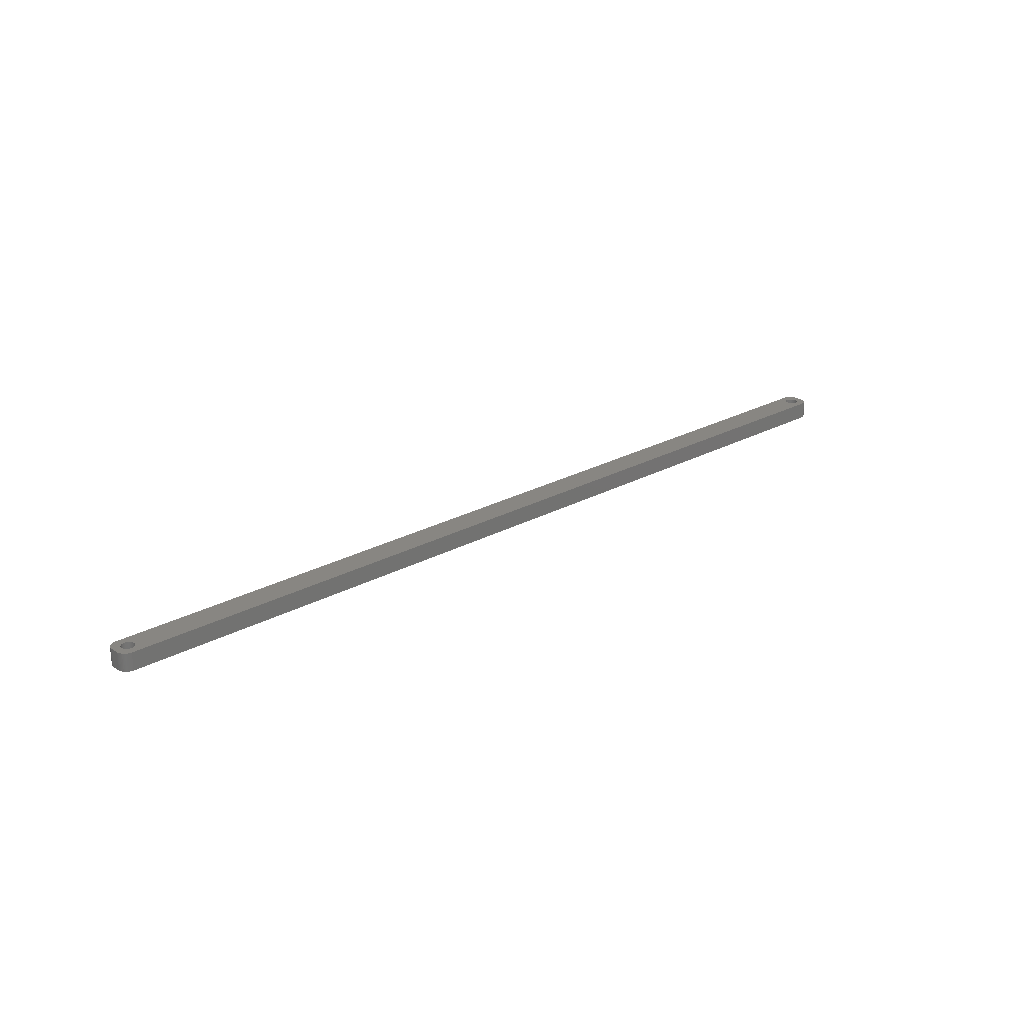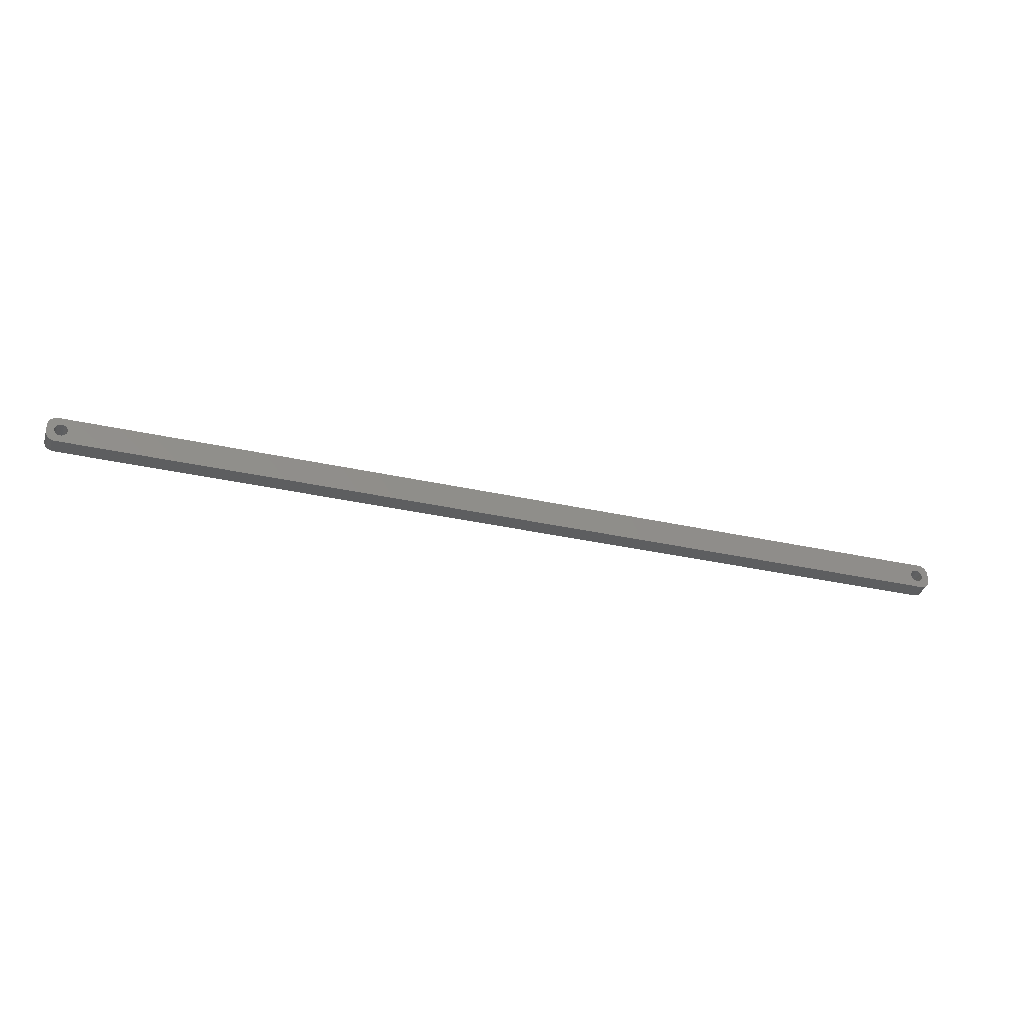
<metadata>
{"format":"stl","ext":"stl","renderer":"f3d","projection":"perspective","resolution":1024,"background":"white","views":[{"elev":23.4,"azim":136.9,"up":"+Z"},{"elev":-34.2,"azim":-16.8,"up":"+Y"}]}
</metadata>
<code>
# stl→obj: 304 verts, 612 faces
v -229.5 1.196 0
v -229.7 1.566 9
v -229.7 1.566 0
v -229.5 1.196 9
v -229.9 1.91 9
v -229.9 1.91 0
v -231.5 3.091 0
v -231.1 2.941 9
v -231.5 3.091 9
v -231.1 2.941 0
v -233.9 2.941 0
v -233.5 3.091 9
v -233.9 2.941 9
v -233.5 3.091 0
v -235.5 1.196 9
v -235.3 1.566 0
v -235.3 1.566 9
v -235.5 1.196 0
v -229.4 -0.8082 0
v -229.3 -0.4073 9
v -229.3 -0.4073 0
v -229.4 -0.8082 9
v -232.3 3.244 0
v -231.9 3.192 9
v -232.3 3.244 9
v -231.9 3.192 0
v -230.8 2.744 0
v -230.4 2.504 9
v -230.8 2.744 9
v -230.4 2.504 0
v -235.7 0.4073 9
v -235.6 0.8082 0
v -235.6 0.8082 9
v -235.7 0.4073 0
v -235.1 1.91 9
v -234.9 2.225 0
v -234.9 2.225 9
v -235.1 1.91 0
v -234.2 2.744 0
v -234.2 2.744 9
v -233.1 3.192 0
v -232.7 3.244 9
v -233.1 3.192 9
v -232.7 3.244 0
v -229.2 0 0
v -229.3 0.4073 9
v -229.3 0.4073 0
v -229.2 0 9
v -229.5 -1.196 0
v -229.5 -1.196 9
v -230.4 -2.504 0
v -230.8 -2.744 9
v -230.4 -2.504 9
v -230.8 -2.744 0
v -229.4 0.8082 9
v -229.4 0.8082 0
v -230.1 2.225 9
v -230.1 2.225 0
v -235.8 0 9
v -235.8 0 0
v 235.5 1.196 9
v 239.5 2 9
v 239.5 2.627 9
v 235.8 0 9
v 239.5 -2 9
v 235.3 1.566 9
v 239.3 3.243 9
v 235.7 -0.4073 9
v 239.1 3.841 9
v 235.6 -0.8082 9
v 235.1 1.91 9
v 238.9 4.409 9
v 235.5 -1.196 9
v 238.5 4.939 9
v 239.5 -2.627 9
v 234.9 2.225 9
v 238.1 5.423 9
v 235.3 -1.566 9
v 237.7 5.853 9
v 239.3 -3.243 9
v 234.6 2.504 9
v 237.2 6.222 9
v 239.1 -3.841 9
v 236.6 6.524 9
v 235.1 -1.91 9
v 234.2 2.744 9
v 236 6.755 9
v 238.9 -4.409 9
v 238.5 -4.939 9
v 235.7 0.4073 9
v 235.6 0.8082 9
v 235.4 6.911 9
v 233.9 2.941 9
v 234.8 6.99 9
v 233.5 3.091 9
v 233.1 3.192 9
v 232.7 3.244 9
v 232.3 3.244 9
v 231.9 3.192 9
v 231.5 3.091 9
v 231.1 2.941 9
v 230.8 2.744 9
v 230.4 2.504 9
v 230.1 2.225 9
v 229.3 0.4073 9
v 229.2 0 9
v 229.4 0.8082 9
v 229.5 1.196 9
v 229.7 1.566 9
v 229.9 1.91 9
v -234.8 6.99 9
v -235.4 6.911 9
v -236 6.755 9
v -236.6 6.524 9
v -234.6 2.504 9
v -237.2 6.222 9
v -237.7 5.853 9
v -238.1 5.423 9
v -238.5 4.939 9
v 234.9 -2.225 9
v 238.1 -5.423 9
v 237.7 -5.853 9
v 234.6 -2.504 9
v 237.2 -6.222 9
v 236.6 -6.524 9
v 234.2 -2.744 9
v 236 -6.755 9
v 235.4 -6.911 9
v 233.9 -2.941 9
v 234.8 -6.99 9
v 233.5 -3.091 9
v 233.1 -3.192 9
v 232.7 -3.244 9
v 232.3 -3.244 9
v 231.9 -3.192 9
v 231.5 -3.091 9
v 231.1 -2.941 9
v 230.8 -2.744 9
v 230.4 -2.504 9
v 230.1 -2.225 9
v 229.3 -0.4073 9
v 229.4 -0.8082 9
v 229.5 -1.196 9
v 229.7 -1.566 9
v -229.7 -1.566 9
v 229.9 -1.91 9
v -229.9 -1.91 9
v -230.1 -2.225 9
v -234.8 -6.99 9
v -231.1 -2.941 9
v -231.5 -3.091 9
v -231.9 -3.192 9
v -232.3 -3.244 9
v -232.7 -3.244 9
v -233.1 -3.192 9
v -233.5 -3.091 9
v -233.9 -2.941 9
v -235.4 -6.911 9
v -234.2 -2.744 9
v -236.6 -6.524 9
v -234.6 -2.504 9
v -237.7 -5.853 9
v -234.9 -2.225 9
v -238.5 -4.939 9
v -235.1 -1.91 9
v -239.1 -3.841 9
v -235.3 -1.566 9
v -239.5 -2.627 9
v -235.5 -1.196 9
v -239.5 -2 9
v -235.6 -0.8082 9
v -235.7 -0.4073 9
v -236 -6.755 9
v -238.9 4.409 9
v -239.1 3.841 9
v -239.5 2 9
v -239.3 3.243 9
v -239.5 2.627 9
v -237.2 -6.222 9
v -238.1 -5.423 9
v -238.9 -4.409 9
v -239.3 -3.243 9
v -234.6 2.504 0
v -229.9 -1.91 0
v -229.7 -1.566 0
v -232.3 -3.244 0
v -232.7 -3.244 0
v -235.6 -0.8082 0
v -235.5 -1.196 0
v -235.3 -1.566 0
v -231.9 -3.192 0
v -233.5 -3.091 0
v -233.9 -2.941 0
v 235.5 -1.196 0
v 239.5 -2 0
v 239.5 -2.627 0
v 235.8 0 0
v 239.5 2 0
v 235.3 -1.566 0
v 239.3 -3.243 0
v 235.7 0.4073 0
v 239.1 -3.841 0
v 235.6 0.8082 0
v 235.1 -1.91 0
v 238.9 -4.409 0
v 235.5 1.196 0
v 238.5 -4.939 0
v 239.5 2.627 0
v 234.9 -2.225 0
v 238.1 -5.423 0
v 235.3 1.566 0
v 237.7 -5.853 0
v 239.3 3.243 0
v 234.6 -2.504 0
v 237.2 -6.222 0
v 239.1 3.841 0
v 236.6 -6.524 0
v 235.1 1.91 0
v 234.2 -2.744 0
v 236 -6.755 0
v 238.9 4.409 0
v 238.5 4.939 0
v 235.7 -0.4073 0
v 235.6 -0.8082 0
v 235.4 -6.911 0
v 233.9 -2.941 0
v 234.8 -6.99 0
v 233.5 -3.091 0
v 233.1 -3.192 0
v 232.7 -3.244 0
v 232.3 -3.244 0
v 231.9 -3.192 0
v 231.5 -3.091 0
v 231.1 -2.941 0
v 230.8 -2.744 0
v 230.4 -2.504 0
v 230.1 -2.225 0
v 229.3 -0.4073 0
v 229.2 0 0
v 229.4 -0.8082 0
v 229.5 -1.196 0
v 229.7 -1.566 0
v 229.9 -1.91 0
v -230.1 -2.225 0
v -234.8 -6.99 0
v -231.1 -2.941 0
v -231.5 -3.091 0
v -233.1 -3.192 0
v -235.4 -6.911 0
v -234.2 -2.744 0
v -236 -6.755 0
v -236.6 -6.524 0
v -234.6 -2.504 0
v -237.2 -6.222 0
v -237.7 -5.853 0
v -234.9 -2.225 0
v -238.1 -5.423 0
v -238.5 -4.939 0
v -235.1 -1.91 0
v 234.9 2.225 0
v 238.1 5.423 0
v 237.7 5.853 0
v 234.6 2.504 0
v 237.2 6.222 0
v 236.6 6.524 0
v 234.2 2.744 0
v 236 6.755 0
v 235.4 6.911 0
v 233.9 2.941 0
v 234.8 6.99 0
v 233.5 3.091 0
v 233.1 3.192 0
v 232.7 3.244 0
v 232.3 3.244 0
v 231.9 3.192 0
v 231.5 3.091 0
v 231.1 2.941 0
v 230.8 2.744 0
v 230.4 2.504 0
v 230.1 2.225 0
v 229.3 0.4073 0
v 229.4 0.8082 0
v 229.5 1.196 0
v 229.7 1.566 0
v 229.9 1.91 0
v -234.8 6.99 0
v -235.4 6.911 0
v -236.6 6.524 0
v -237.7 5.853 0
v -238.5 4.939 0
v -239.1 3.841 0
v -239.5 2.627 0
v -239.5 2 0
v -236 6.755 0
v -238.9 -4.409 0
v -239.1 -3.841 0
v -239.5 -2 0
v -239.3 -3.243 0
v -239.5 -2.627 0
v -237.2 6.222 0
v -238.1 5.423 0
v -235.7 -0.4073 0
v -238.9 4.409 0
v -239.3 3.243 0
f 1 2 3
f 2 1 4
f 3 5 6
f 5 3 2
f 7 8 9
f 8 7 10
f 11 12 13
f 12 11 14
f 15 16 17
f 16 15 18
f 19 20 21
f 20 19 22
f 23 24 25
f 24 23 26
f 27 28 29
f 28 27 30
f 31 32 33
f 32 31 34
f 35 36 37
f 36 35 38
f 39 13 40
f 13 39 11
f 41 42 43
f 42 41 44
f 45 46 47
f 46 45 48
f 49 22 19
f 22 49 50
f 51 52 53
f 52 51 54
f 47 55 56
f 55 47 46
f 56 4 1
f 4 56 55
f 30 57 28
f 57 30 58
f 6 57 58
f 57 6 5
f 44 25 42
f 25 44 23
f 26 9 24
f 9 26 7
f 10 29 8
f 29 10 27
f 59 34 31
f 34 59 60
f 61 62 63
f 62 64 65
f 66 63 67
f 68 65 64
f 66 67 69
f 70 65 68
f 71 69 72
f 73 65 70
f 71 72 74
f 65 73 75
f 76 74 77
f 78 75 73
f 76 77 79
f 75 78 80
f 81 79 82
f 80 78 83
f 81 82 84
f 85 83 78
f 86 84 87
f 83 85 88
f 88 85 89
f 62 90 64
f 62 91 90
f 62 61 91
f 86 87 92
f 63 66 61
f 69 71 66
f 74 76 71
f 93 92 94
f 79 81 76
f 84 86 81
f 92 93 86
f 94 95 93
f 94 96 95
f 94 97 96
f 94 98 97
f 94 99 98
f 94 100 99
f 94 101 100
f 94 102 101
f 94 103 102
f 94 104 103
f 105 48 106
f 46 105 107
f 55 107 108
f 4 108 109
f 2 109 110
f 5 110 104
f 57 104 94
f 105 46 48
f 107 55 46
f 108 4 55
f 109 2 4
f 110 5 2
f 104 57 5
f 111 57 94
f 57 111 28
f 28 111 29
f 29 111 8
f 8 111 9
f 9 111 24
f 24 111 25
f 25 111 42
f 111 43 42
f 111 12 43
f 111 13 12
f 112 13 111
f 13 112 40
f 113 40 112
f 114 40 113
f 40 114 115
f 116 115 114
f 117 115 116
f 115 117 37
f 118 37 117
f 119 37 118
f 37 119 35
f 120 89 85
f 89 120 121
f 121 120 122
f 123 122 120
f 122 123 124
f 124 123 125
f 126 125 123
f 125 126 127
f 127 126 128
f 129 128 126
f 128 129 130
f 131 130 129
f 132 130 131
f 133 130 132
f 134 130 133
f 135 130 134
f 136 130 135
f 137 130 136
f 138 130 137
f 139 130 138
f 140 130 139
f 48 141 106
f 20 141 48
f 141 20 142
f 22 142 20
f 142 22 143
f 50 143 22
f 143 50 144
f 145 144 50
f 144 145 146
f 147 146 145
f 146 147 140
f 148 140 147
f 140 148 130
f 149 148 53
f 149 53 52
f 149 52 150
f 149 150 151
f 149 151 152
f 149 152 153
f 149 153 154
f 148 149 130
f 155 149 154
f 156 149 155
f 157 149 156
f 158 157 159
f 160 159 161
f 162 161 163
f 164 163 165
f 166 165 167
f 157 158 149
f 168 167 169
f 170 169 171
f 170 171 172
f 170 172 59
f 159 173 158
f 174 35 119
f 175 35 174
f 170 59 176
f 35 175 17
f 169 170 168
f 177 17 175
f 159 160 173
f 178 17 177
f 161 179 160
f 17 178 15
f 161 162 179
f 176 15 178
f 163 180 162
f 15 176 33
f 163 164 180
f 33 176 31
f 165 181 164
f 31 176 59
f 165 166 181
f 167 182 166
f 167 168 182
f 33 18 15
f 18 33 32
f 17 38 35
f 38 17 16
f 14 43 12
f 43 14 41
f 183 40 115
f 40 183 39
f 36 115 37
f 115 36 183
f 184 145 185
f 145 184 147
f 186 154 153
f 154 186 187
f 169 188 171
f 188 169 189
f 167 189 169
f 189 167 190
f 191 153 152
f 153 191 186
f 21 48 45
f 48 21 20
f 192 157 156
f 157 192 193
f 194 195 196
f 195 197 198
f 199 196 200
f 201 198 197
f 199 200 202
f 203 198 201
f 204 202 205
f 206 198 203
f 204 205 207
f 198 206 208
f 209 207 210
f 211 208 206
f 209 210 212
f 208 211 213
f 214 212 215
f 213 211 216
f 214 215 217
f 218 216 211
f 219 217 220
f 216 218 221
f 221 218 222
f 195 223 197
f 195 224 223
f 195 194 224
f 219 220 225
f 196 199 194
f 202 204 199
f 207 209 204
f 226 225 227
f 212 214 209
f 217 219 214
f 225 226 219
f 227 228 226
f 227 229 228
f 227 230 229
f 227 231 230
f 227 232 231
f 227 233 232
f 227 234 233
f 227 235 234
f 227 236 235
f 227 237 236
f 238 45 239
f 21 238 240
f 19 240 241
f 49 241 242
f 185 242 243
f 184 243 237
f 244 237 227
f 238 21 45
f 240 19 21
f 241 49 19
f 242 185 49
f 243 184 185
f 237 244 184
f 245 244 227
f 244 245 51
f 51 245 54
f 54 245 246
f 246 245 247
f 247 245 191
f 191 245 186
f 186 245 187
f 245 248 187
f 245 192 248
f 245 193 192
f 249 193 245
f 193 249 250
f 251 250 249
f 252 250 251
f 250 252 253
f 254 253 252
f 255 253 254
f 253 255 256
f 257 256 255
f 258 256 257
f 256 258 259
f 260 222 218
f 222 260 261
f 261 260 262
f 263 262 260
f 262 263 264
f 264 263 265
f 266 265 263
f 265 266 267
f 267 266 268
f 269 268 266
f 268 269 270
f 271 270 269
f 272 270 271
f 273 270 272
f 274 270 273
f 275 270 274
f 276 270 275
f 277 270 276
f 278 270 277
f 279 270 278
f 280 270 279
f 45 281 239
f 47 281 45
f 281 47 282
f 56 282 47
f 282 56 283
f 1 283 56
f 283 1 284
f 3 284 1
f 284 3 285
f 6 285 3
f 285 6 280
f 58 280 6
f 280 58 270
f 286 58 30
f 286 30 27
f 286 27 10
f 286 10 7
f 286 7 26
f 286 26 23
f 286 23 44
f 58 286 270
f 41 286 44
f 14 286 41
f 11 286 14
f 287 11 39
f 288 39 183
f 289 183 36
f 290 36 38
f 291 38 16
f 11 287 286
f 292 16 18
f 293 18 32
f 293 32 34
f 293 34 60
f 39 294 287
f 295 259 258
f 296 259 295
f 293 60 297
f 259 296 190
f 18 293 292
f 298 190 296
f 39 288 294
f 299 190 298
f 183 300 288
f 190 299 189
f 183 289 300
f 297 189 299
f 36 301 289
f 189 297 188
f 36 290 301
f 188 297 302
f 38 303 290
f 302 297 60
f 38 291 303
f 16 304 291
f 16 292 304
f 247 152 151
f 152 247 191
f 54 150 52
f 150 54 246
f 244 53 148
f 53 244 51
f 185 50 49
f 50 185 145
f 250 161 159
f 161 250 253
f 248 156 155
f 156 248 192
f 187 155 154
f 155 187 248
f 163 259 165
f 259 163 256
f 253 163 161
f 163 253 256
f 171 302 172
f 302 171 188
f 172 60 59
f 60 172 302
f 244 147 184
f 147 244 148
f 193 159 157
f 159 193 250
f 165 190 167
f 190 165 259
f 246 151 150
f 151 246 247
f 203 61 206
f 61 203 91
f 197 90 201
f 90 197 64
f 274 97 98
f 97 274 273
f 263 76 81
f 76 263 260
f 110 280 104
f 280 110 285
f 278 101 102
f 101 278 277
f 140 243 146
f 243 140 237
f 206 66 211
f 66 206 61
f 211 71 218
f 71 211 66
f 271 93 95
f 93 271 269
f 272 95 96
f 95 272 271
f 266 81 86
f 81 266 263
f 107 283 108
f 283 107 282
f 108 284 109
f 284 108 283
f 106 281 105
f 281 106 239
f 279 102 103
f 102 279 278
f 226 131 129
f 131 226 228
f 209 85 204
f 85 209 120
f 214 126 123
f 126 214 219
f 204 78 199
f 78 204 85
f 235 139 138
f 139 235 236
f 232 136 135
f 136 232 233
f 146 242 144
f 242 146 243
f 141 239 106
f 239 141 238
f 275 98 99
f 98 275 274
f 277 100 101
f 100 277 276
f 276 99 100
f 99 276 275
f 229 133 132
f 133 229 230
f 228 132 131
f 132 228 229
f 209 123 120
f 123 209 214
f 194 70 224
f 70 194 73
f 223 64 197
f 64 223 68
f 231 135 134
f 135 231 232
f 234 138 137
f 138 234 235
f 230 134 133
f 134 230 231
f 236 140 139
f 140 236 237
f 144 241 143
f 241 144 242
f 142 238 141
f 238 142 240
f 201 91 203
f 91 201 90
f 218 76 260
f 76 218 71
f 273 96 97
f 96 273 272
f 269 86 93
f 86 269 266
f 109 285 110
f 285 109 284
f 105 282 107
f 282 105 281
f 280 103 104
f 103 280 279
f 219 129 126
f 129 219 226
f 224 68 223
f 68 224 70
f 199 73 194
f 73 199 78
f 233 137 136
f 137 233 234
f 143 240 142
f 240 143 241
f 297 176 293
f 176 297 170
f 299 170 297
f 170 299 168
f 249 149 158
f 149 249 245
f 270 111 94
f 111 270 286
f 245 130 149
f 130 245 227
f 217 124 125
f 124 217 215
f 293 178 292
f 178 293 176
f 88 202 83
f 202 88 205
f 254 160 179
f 160 254 252
f 252 173 160
f 173 252 251
f 257 162 180
f 162 257 255
f 65 198 62
f 198 65 195
f 83 200 80
f 200 83 202
f 69 221 72
f 221 69 216
f 67 216 69
f 216 67 213
f 261 79 77
f 79 261 262
f 265 87 84
f 87 265 267
f 267 92 87
f 92 267 268
f 268 94 92
f 94 268 270
f 288 116 114
f 116 288 300
f 287 113 112
f 113 287 294
f 290 118 301
f 118 290 119
f 296 182 298
f 182 296 166
f 257 164 258
f 164 257 180
f 295 166 296
f 166 295 181
f 251 158 173
f 158 251 249
f 255 179 162
f 179 255 254
f 75 195 65
f 195 75 196
f 215 122 124
f 122 215 212
f 121 207 89
f 207 121 210
f 220 125 127
f 125 220 217
f 227 128 130
f 128 227 225
f 72 222 74
f 222 72 221
f 262 82 79
f 82 262 264
f 264 84 82
f 84 264 265
f 286 112 111
f 112 286 287
f 294 114 113
f 114 294 288
f 304 175 291
f 175 304 177
f 298 168 299
f 168 298 182
f 258 181 295
f 181 258 164
f 80 196 75
f 196 80 200
f 212 121 122
f 121 212 210
f 89 205 88
f 205 89 207
f 225 127 128
f 127 225 220
f 74 261 77
f 261 74 222
f 289 118 117
f 118 289 301
f 300 117 116
f 117 300 289
f 303 119 290
f 119 303 174
f 292 177 304
f 177 292 178
f 63 213 67
f 213 63 208
f 62 208 63
f 208 62 198
f 291 174 303
f 174 291 175

</code>
